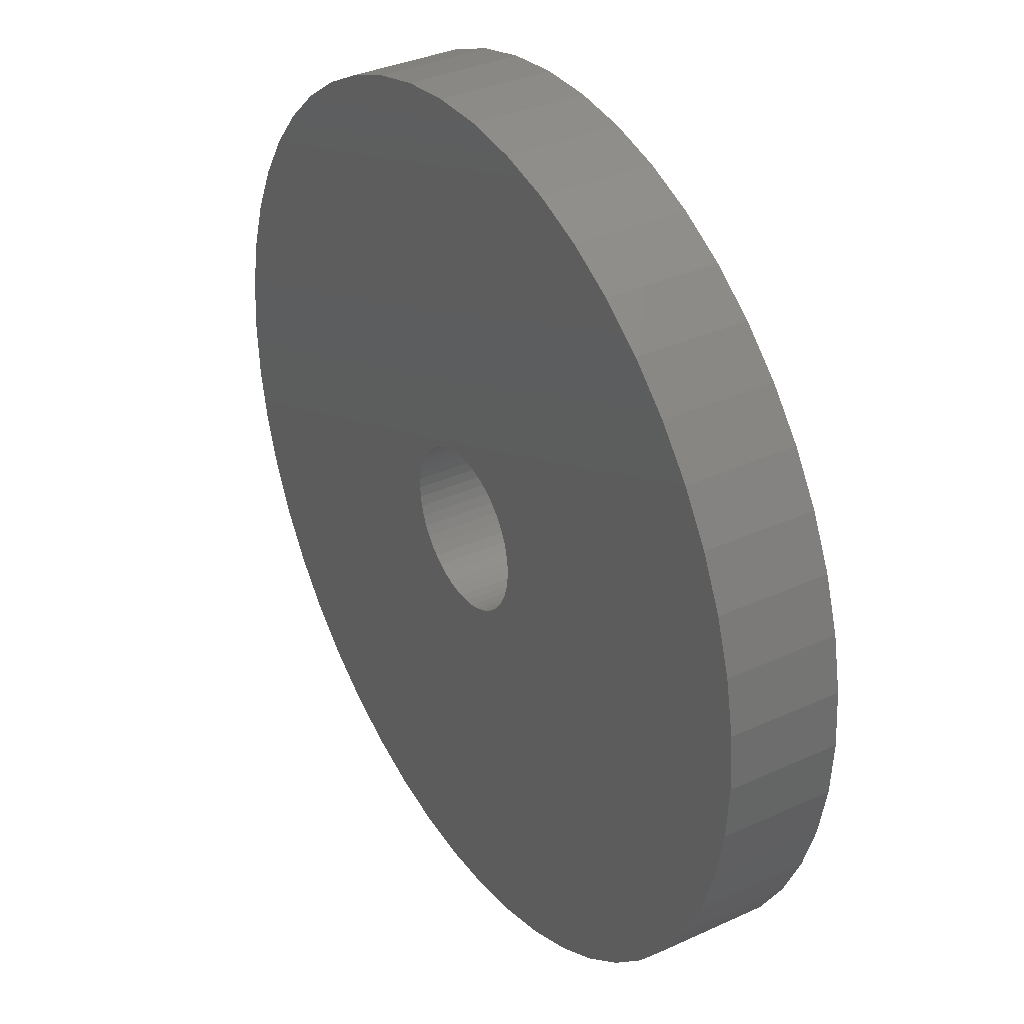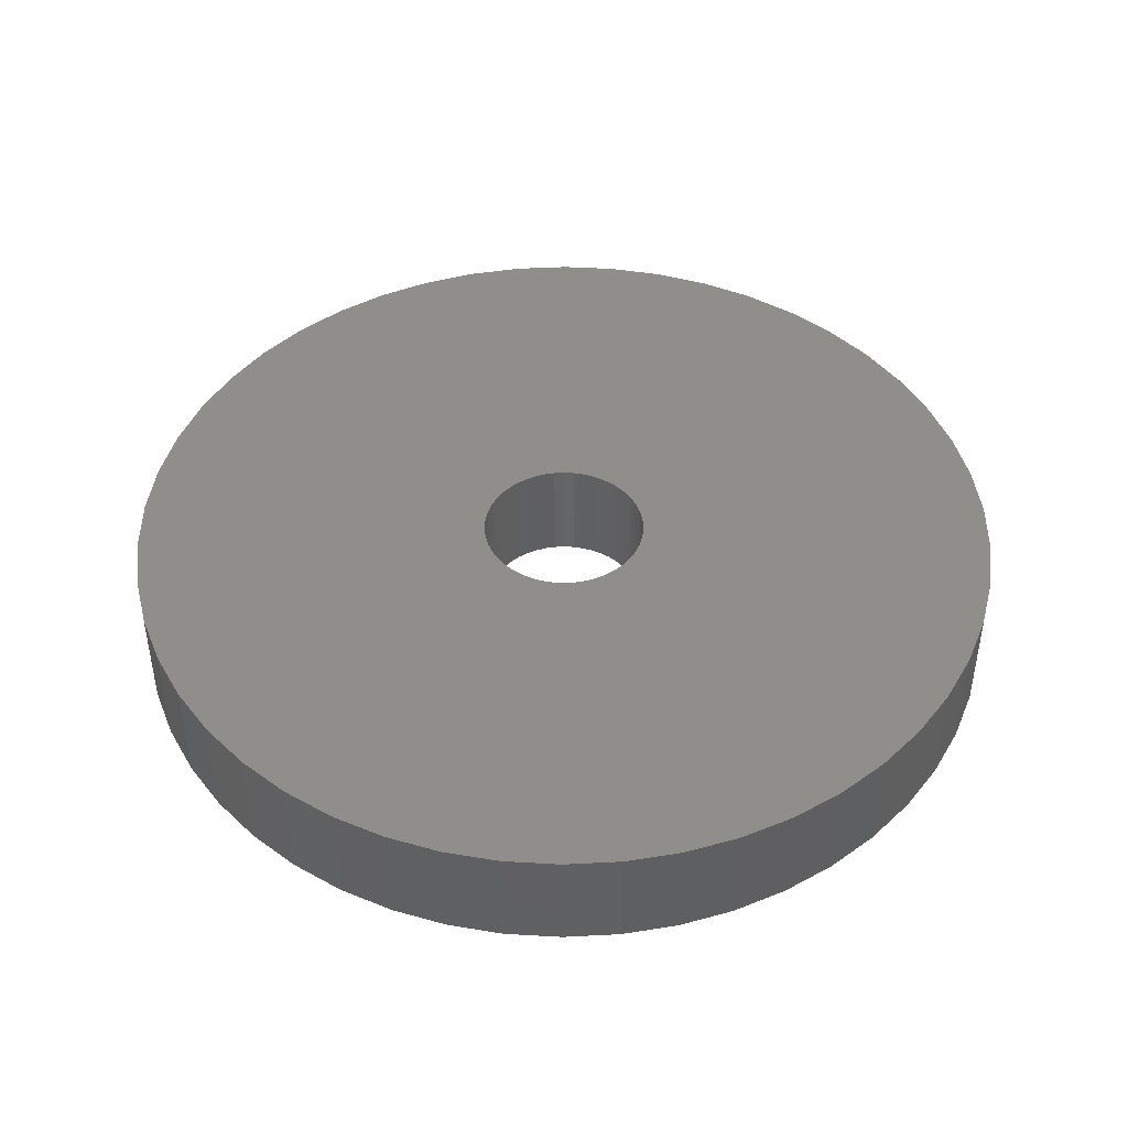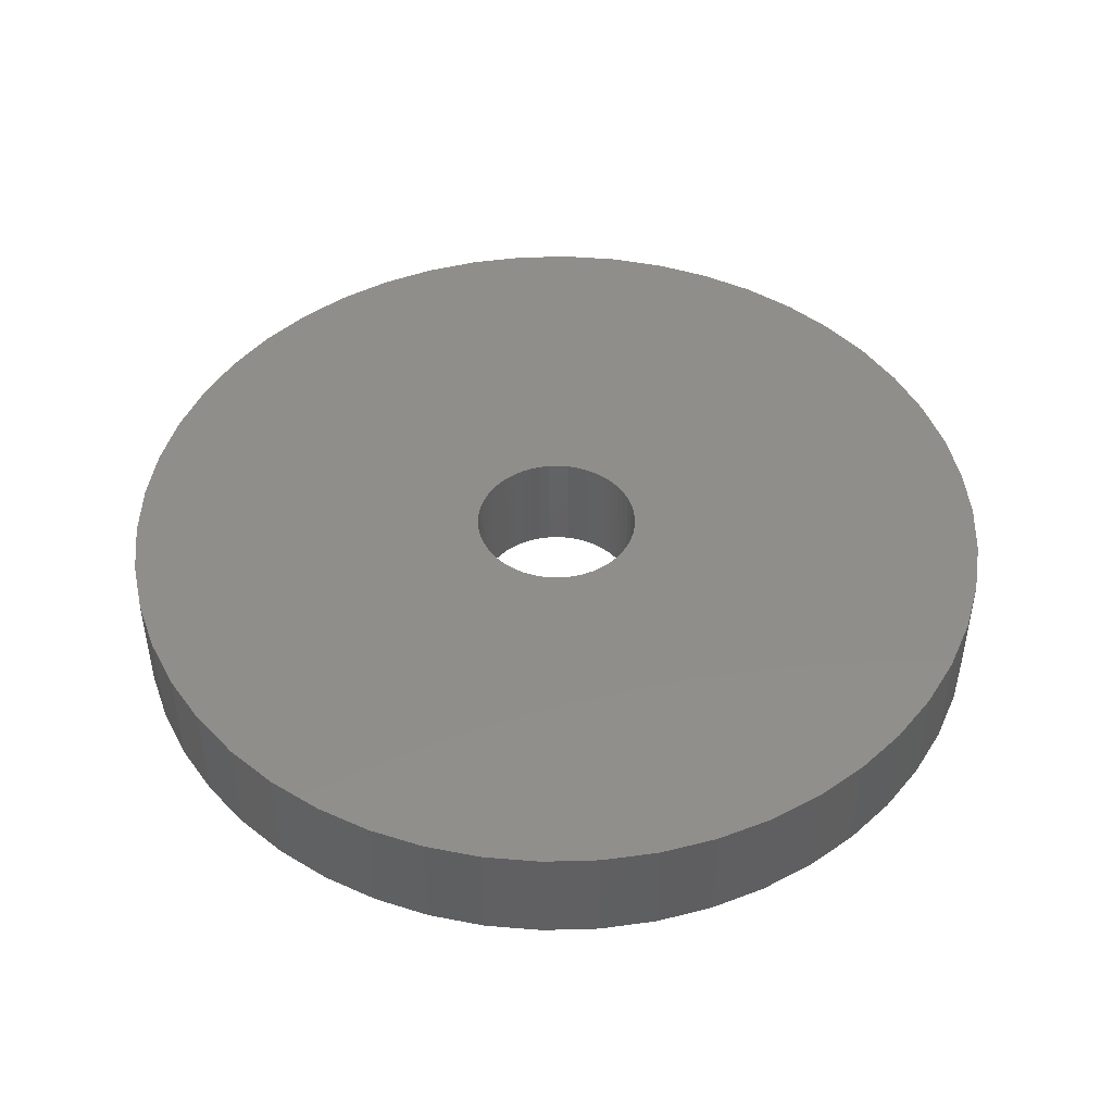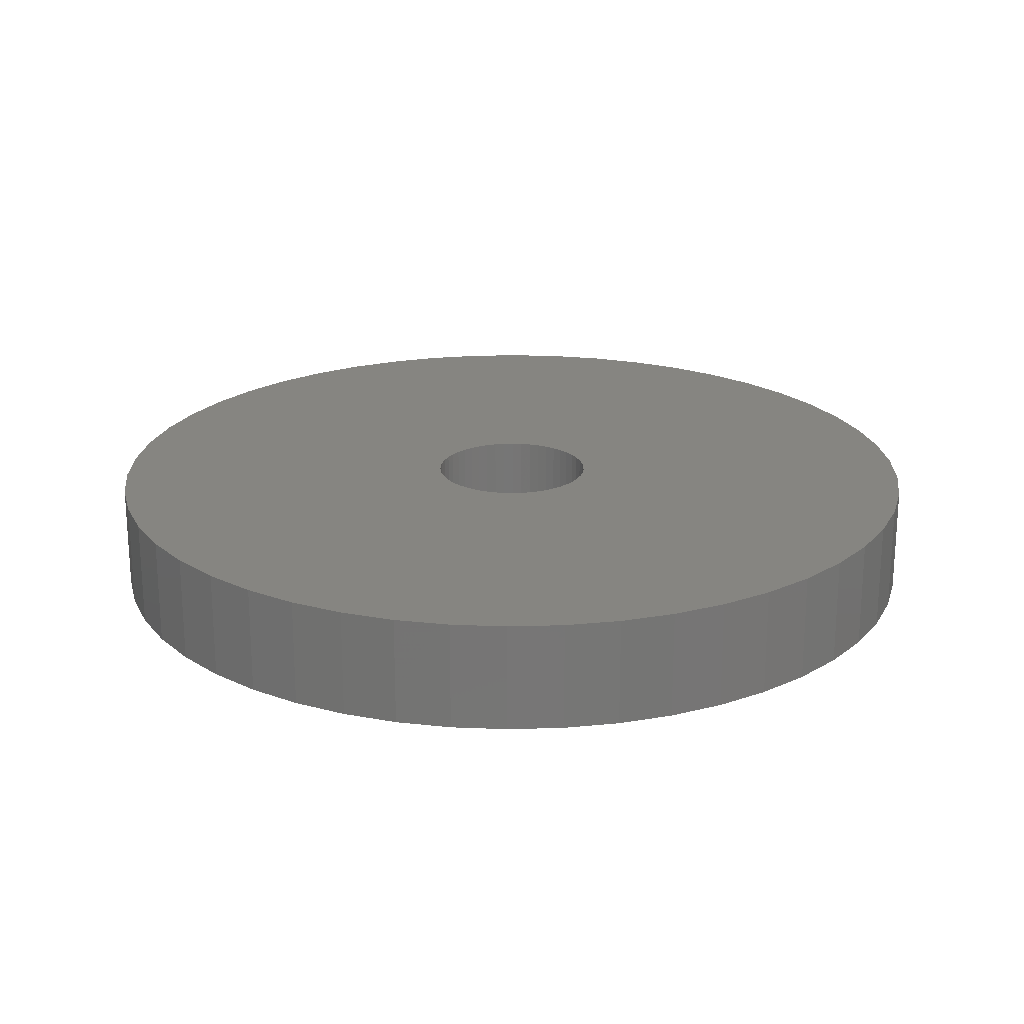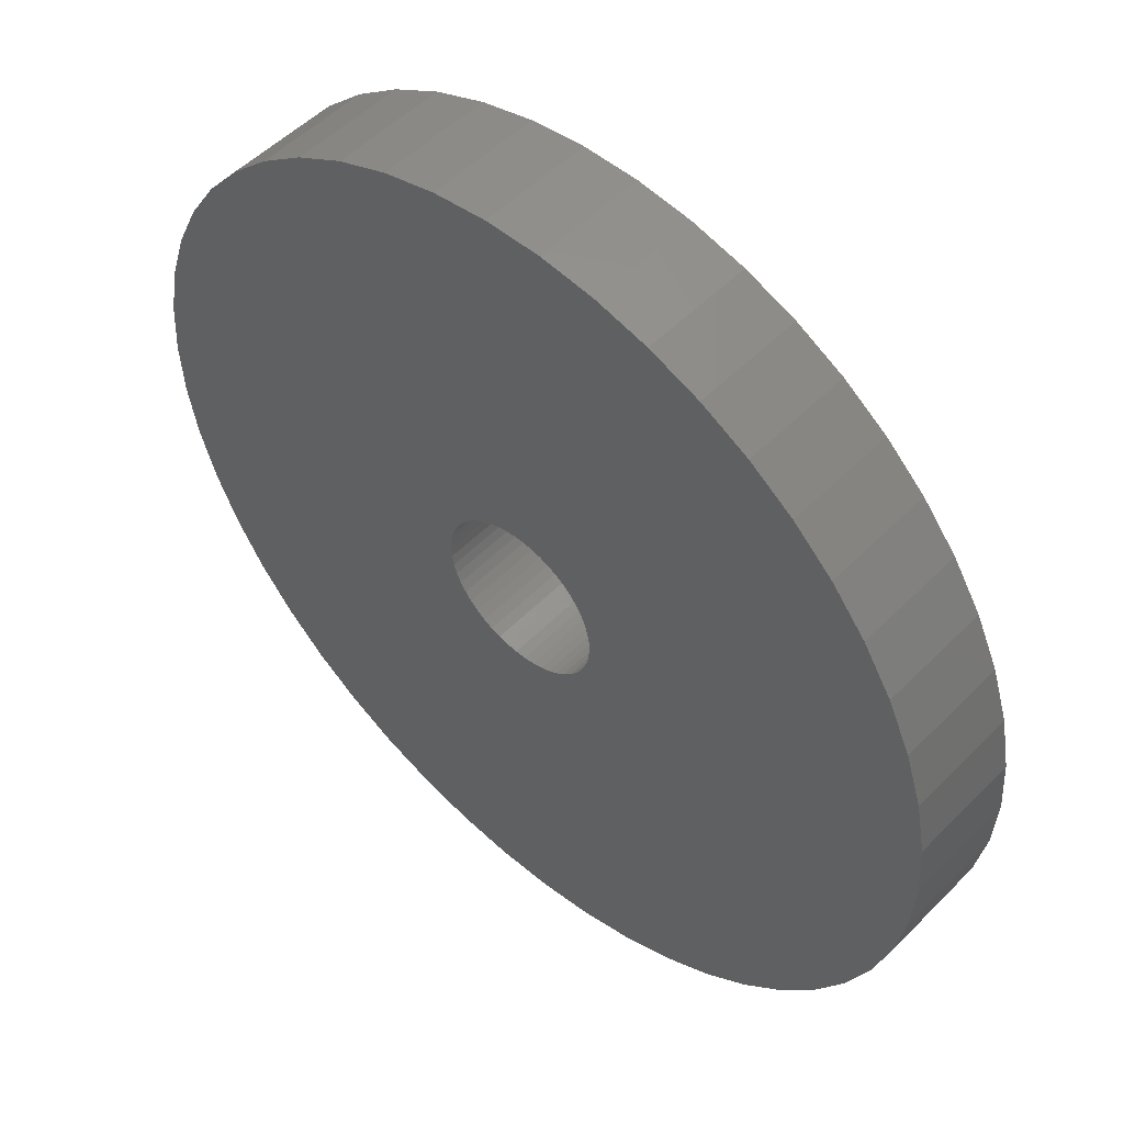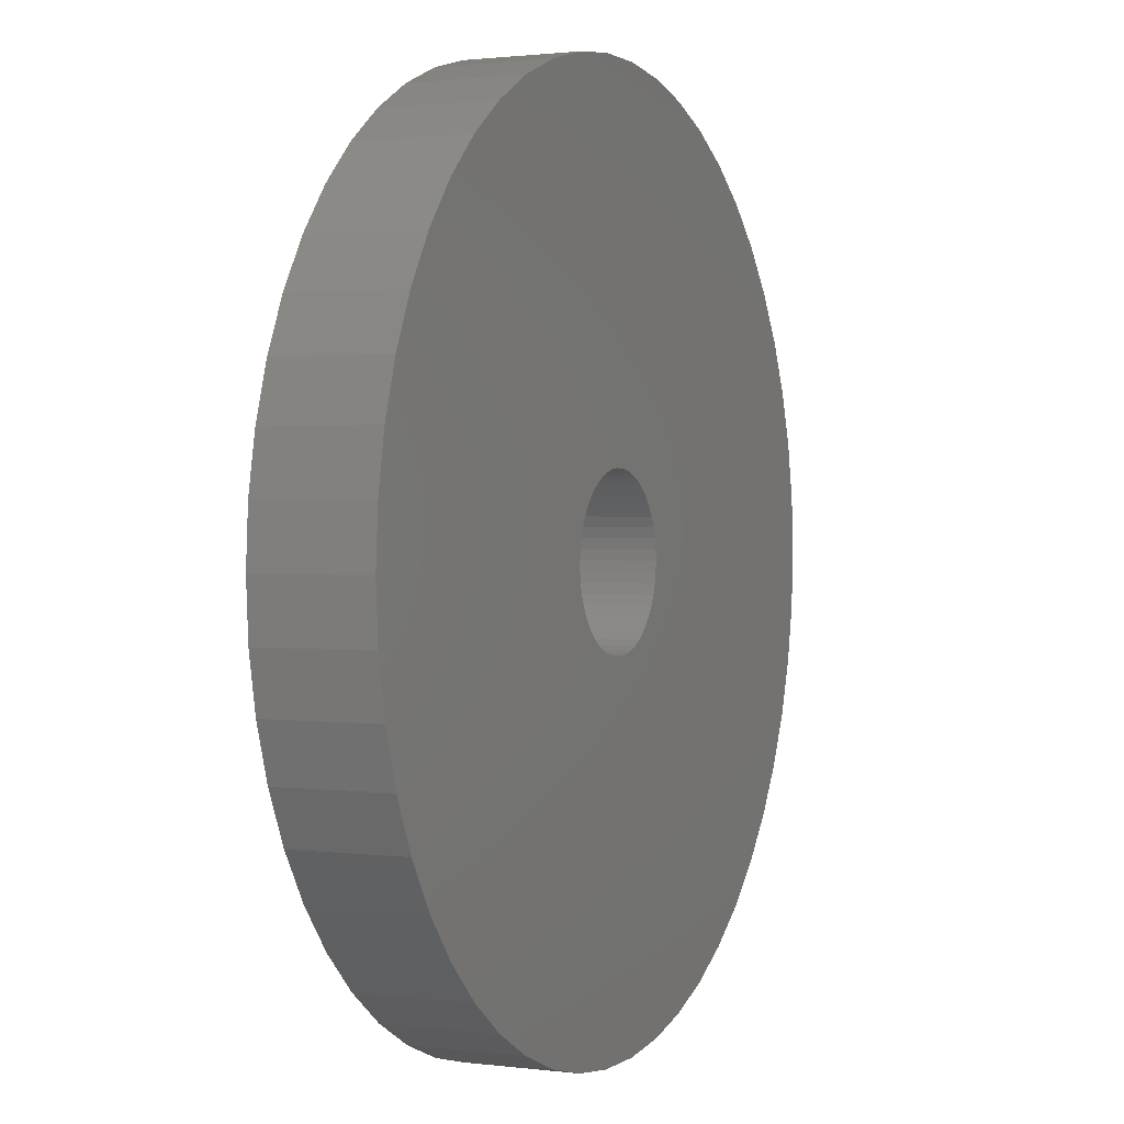
<metadata>
{"format":"stl","ext":"stl","renderer":"f3d","projection":"perspective","resolution":1024,"background":"white","views":[{"elev":35.0,"azim":58.6,"up":"+Y"},{"elev":44.8,"azim":61.4,"up":"+Z"},{"elev":46.3,"azim":-124.2,"up":"+Z"},{"elev":21.4,"azim":40.2,"up":"+Z"},{"elev":51.5,"azim":42.6,"up":"+Y"},{"elev":1.3,"azim":-65.1,"up":"+Y"}]}
</metadata>
<code>
# stl→obj: 200 verts, 400 faces
v 12 0 1.5
v 11.91 1.504 -1.5
v 11.91 1.504 1.5
v 12 0 -1.5
v -12 0 -1.5
v -11.91 1.504 1.5
v -11.91 1.504 -1.5
v -12 0 1.5
v 0.7535 11.98 -1.5
v -0.7535 11.98 1.5
v 0.7535 11.98 1.5
v -0.7535 11.98 -1.5
v -0.7535 -11.98 -1.5
v 0.7535 -11.98 1.5
v -0.7535 -11.98 1.5
v 0.7535 -11.98 -1.5
v 8.748 8.215 -1.5
v 7.649 9.246 1.5
v 8.748 8.215 1.5
v 7.649 9.246 -1.5
v -7.649 9.246 -1.5
v -8.748 8.215 1.5
v -7.649 9.246 1.5
v -8.748 8.215 -1.5
v -3.708 11.41 -1.5
v -5.109 10.86 1.5
v -3.708 11.41 1.5
v -5.109 10.86 -1.5
v 9.708 -7.053 1.5
v 10.52 -5.781 -1.5
v 10.52 -5.781 1.5
v 9.708 -7.053 -1.5
v 11.16 4.417 1.5
v 10.52 5.781 -1.5
v 10.52 5.781 1.5
v 11.16 4.417 -1.5
v 11.62 2.984 -1.5
v 11.62 2.984 1.5
v 9.708 7.053 -1.5
v 9.708 7.053 1.5
v 5.109 10.86 -1.5
v 3.708 11.41 1.5
v 5.109 10.86 1.5
v 3.708 11.41 -1.5
v 2.249 11.79 1.5
v 2.249 11.79 -1.5
v 6.43 10.13 -1.5
v 6.43 10.13 1.5
v -11.16 4.417 -1.5
v -10.52 5.781 1.5
v -10.52 5.781 -1.5
v -11.16 4.417 1.5
v -9.708 7.053 -1.5
v -9.708 7.053 1.5
v -11.62 2.984 -1.5
v -11.62 2.984 1.5
v -2.249 11.79 1.5
v -2.249 11.79 -1.5
v 2.249 -11.79 1.5
v 2.249 -11.79 -1.5
v 2.25 0 1.5
v 2.232 0.282 1.5
v 11.91 -1.504 1.5
v 2.179 0.5596 1.5
v 2.232 -0.282 1.5
v 2.092 0.8283 1.5
v 11.62 -2.984 1.5
v 1.972 1.084 1.5
v 2.179 -0.5596 1.5
v 1.82 1.323 1.5
v 11.16 -4.417 1.5
v 1.64 1.54 1.5
v 2.092 -0.8283 1.5
v 1.434 1.734 1.5
v 1.206 1.9 1.5
v 1.972 -1.084 1.5
v 0.958 2.036 1.5
v 1.82 -1.323 1.5
v 0.6953 2.14 1.5
v 0.4216 2.21 1.5
v 0.1413 2.246 1.5
v -0.1413 2.246 1.5
v -0.4216 2.21 1.5
v -0.6953 2.14 1.5
v -0.958 2.036 1.5
v -1.206 1.9 1.5
v -6.43 10.13 1.5
v -1.434 1.734 1.5
v -1.64 1.54 1.5
v -1.82 1.323 1.5
v 8.748 -8.215 1.5
v 1.64 -1.54 1.5
v 7.649 -9.246 1.5
v 1.434 -1.734 1.5
v 6.43 -10.13 1.5
v 1.206 -1.9 1.5
v 5.109 -10.86 1.5
v 0.958 -2.036 1.5
v 3.708 -11.41 1.5
v 0.6953 -2.14 1.5
v 0.4216 -2.21 1.5
v 0.1413 -2.246 1.5
v -0.1413 -2.246 1.5
v -0.4216 -2.21 1.5
v -2.249 -11.79 1.5
v -0.6953 -2.14 1.5
v -3.708 -11.41 1.5
v -0.958 -2.036 1.5
v -5.109 -10.86 1.5
v -1.206 -1.9 1.5
v -6.43 -10.13 1.5
v -1.434 -1.734 1.5
v -7.649 -9.246 1.5
v -1.64 -1.54 1.5
v -8.748 -8.215 1.5
v -1.82 -1.323 1.5
v -9.708 -7.053 1.5
v -1.972 -1.084 1.5
v -10.52 -5.781 1.5
v -2.092 -0.8283 1.5
v -11.16 -4.417 1.5
v -2.179 -0.5596 1.5
v -11.62 -2.984 1.5
v -2.232 -0.282 1.5
v -11.91 -1.504 1.5
v -2.25 0 1.5
v -1.972 1.084 1.5
v -2.092 0.8283 1.5
v -2.179 0.5596 1.5
v -2.232 0.282 1.5
v -6.43 10.13 -1.5
v 8.748 -8.215 -1.5
v 11.62 -2.984 -1.5
v 11.16 -4.417 -1.5
v 11.91 -1.504 -1.5
v -8.748 -8.215 -1.5
v -7.649 -9.246 -1.5
v -10.52 -5.781 -1.5
v -11.16 -4.417 -1.5
v -9.708 -7.053 -1.5
v 2.25 0 -1.5
v 2.232 -0.282 -1.5
v 2.179 -0.5596 -1.5
v 2.232 0.282 -1.5
v 2.092 -0.8283 -1.5
v 1.972 -1.084 -1.5
v 2.179 0.5596 -1.5
v 1.82 -1.323 -1.5
v 1.64 -1.54 -1.5
v 7.649 -9.246 -1.5
v 2.092 0.8283 -1.5
v 1.434 -1.734 -1.5
v 6.43 -10.13 -1.5
v 1.206 -1.9 -1.5
v 5.109 -10.86 -1.5
v 1.972 1.084 -1.5
v 0.958 -2.036 -1.5
v 3.708 -11.41 -1.5
v 1.82 1.323 -1.5
v 0.6953 -2.14 -1.5
v 0.4216 -2.21 -1.5
v 0.1413 -2.246 -1.5
v -0.1413 -2.246 -1.5
v -0.4216 -2.21 -1.5
v -2.249 -11.79 -1.5
v -0.6953 -2.14 -1.5
v -3.708 -11.41 -1.5
v -0.958 -2.036 -1.5
v -5.109 -10.86 -1.5
v -1.206 -1.9 -1.5
v -6.43 -10.13 -1.5
v -1.434 -1.734 -1.5
v -1.64 -1.54 -1.5
v -1.82 -1.323 -1.5
v 1.64 1.54 -1.5
v 1.434 1.734 -1.5
v 1.206 1.9 -1.5
v 0.958 2.036 -1.5
v 0.6953 2.14 -1.5
v 0.4216 2.21 -1.5
v 0.1413 2.246 -1.5
v -0.1413 2.246 -1.5
v -0.4216 2.21 -1.5
v -0.6953 2.14 -1.5
v -0.958 2.036 -1.5
v -1.206 1.9 -1.5
v -1.434 1.734 -1.5
v -1.64 1.54 -1.5
v -1.82 1.323 -1.5
v -1.972 1.084 -1.5
v -2.092 0.8283 -1.5
v -2.179 0.5596 -1.5
v -2.232 0.282 -1.5
v -2.25 0 -1.5
v -1.972 -1.084 -1.5
v -2.092 -0.8283 -1.5
v -2.179 -0.5596 -1.5
v -11.62 -2.984 -1.5
v -2.232 -0.282 -1.5
v -11.91 -1.504 -1.5
f 1 2 3
f 2 1 4
f 5 6 7
f 6 5 8
f 9 10 11
f 10 9 12
f 13 14 15
f 14 13 16
f 17 18 19
f 18 17 20
f 21 22 23
f 22 21 24
f 25 26 27
f 26 25 28
f 29 30 31
f 30 29 32
f 33 34 35
f 34 33 36
f 3 37 38
f 37 3 2
f 35 39 40
f 39 35 34
f 41 42 43
f 42 41 44
f 44 45 42
f 45 44 46
f 47 43 48
f 43 47 41
f 49 50 51
f 50 49 52
f 53 22 24
f 22 53 54
f 55 52 49
f 52 55 56
f 12 57 10
f 57 12 58
f 16 59 14
f 59 16 60
f 38 36 33
f 36 38 37
f 40 17 19
f 17 40 39
f 46 11 45
f 11 46 9
f 20 48 18
f 48 20 47
f 51 54 53
f 54 51 50
f 7 56 55
f 56 7 6
f 61 1 3
f 62 3 38
f 1 61 63
f 64 38 33
f 65 63 61
f 66 33 35
f 63 65 67
f 68 35 40
f 69 67 65
f 70 40 19
f 67 69 71
f 72 19 18
f 73 71 69
f 74 18 48
f 71 73 31
f 75 48 43
f 76 31 73
f 77 43 42
f 31 76 29
f 78 29 76
f 79 42 45
f 3 62 61
f 38 64 62
f 33 66 64
f 35 68 66
f 40 70 68
f 19 72 70
f 18 74 72
f 48 75 74
f 43 77 75
f 80 45 11
f 42 79 77
f 45 80 79
f 11 81 80
f 11 82 81
f 10 82 11
f 82 10 83
f 57 83 10
f 83 57 84
f 27 84 57
f 84 27 85
f 26 85 27
f 85 26 86
f 87 86 26
f 86 87 88
f 23 88 87
f 88 23 89
f 22 89 23
f 89 22 90
f 54 90 22
f 29 78 91
f 92 91 78
f 91 92 93
f 94 93 92
f 93 94 95
f 96 95 94
f 95 96 97
f 98 97 96
f 97 98 99
f 100 99 98
f 99 100 59
f 101 59 100
f 59 101 14
f 102 14 101
f 103 14 102
f 15 103 104
f 105 104 106
f 103 15 14
f 107 106 108
f 109 108 110
f 111 110 112
f 113 112 114
f 115 114 116
f 117 116 118
f 119 118 120
f 121 120 122
f 123 122 124
f 104 105 15
f 125 124 126
f 90 54 127
f 106 107 105
f 50 127 54
f 108 109 107
f 127 50 128
f 110 111 109
f 52 128 50
f 112 113 111
f 128 52 129
f 114 115 113
f 56 129 52
f 116 117 115
f 129 56 130
f 118 119 117
f 6 130 56
f 120 121 119
f 130 6 126
f 122 123 121
f 8 126 6
f 124 125 123
f 126 8 125
f 28 87 26
f 87 28 131
f 131 23 87
f 23 131 21
f 58 27 57
f 27 58 25
f 91 32 29
f 32 91 132
f 71 133 67
f 133 71 134
f 67 135 63
f 135 67 133
f 136 113 115
f 113 136 137
f 138 121 139
f 121 138 119
f 136 117 140
f 117 136 115
f 141 4 135
f 142 135 133
f 4 141 2
f 143 133 134
f 144 2 141
f 145 134 30
f 2 144 37
f 146 30 32
f 147 37 144
f 148 32 132
f 37 147 36
f 149 132 150
f 151 36 147
f 152 150 153
f 36 151 34
f 154 153 155
f 156 34 151
f 157 155 158
f 34 156 39
f 159 39 156
f 160 158 60
f 135 142 141
f 133 143 142
f 134 145 143
f 30 146 145
f 32 148 146
f 132 149 148
f 150 152 149
f 153 154 152
f 155 157 154
f 161 60 16
f 158 160 157
f 60 161 160
f 16 162 161
f 16 163 162
f 13 163 16
f 163 13 164
f 165 164 13
f 164 165 166
f 167 166 165
f 166 167 168
f 169 168 167
f 168 169 170
f 171 170 169
f 170 171 172
f 137 172 171
f 172 137 173
f 136 173 137
f 173 136 174
f 140 174 136
f 39 159 17
f 175 17 159
f 17 175 20
f 176 20 175
f 20 176 47
f 177 47 176
f 47 177 41
f 178 41 177
f 41 178 44
f 179 44 178
f 44 179 46
f 180 46 179
f 46 180 9
f 181 9 180
f 182 9 181
f 12 182 183
f 58 183 184
f 182 12 9
f 25 184 185
f 28 185 186
f 131 186 187
f 21 187 188
f 24 188 189
f 53 189 190
f 51 190 191
f 49 191 192
f 55 192 193
f 183 58 12
f 7 193 194
f 174 140 195
f 184 25 58
f 138 195 140
f 185 28 25
f 195 138 196
f 186 131 28
f 139 196 138
f 187 21 131
f 196 139 197
f 188 24 21
f 198 197 139
f 189 53 24
f 197 198 199
f 190 51 53
f 200 199 198
f 191 49 51
f 199 200 194
f 192 55 49
f 5 194 200
f 193 7 55
f 194 5 7
f 155 95 97
f 95 155 153
f 150 91 93
f 91 150 132
f 31 134 71
f 134 31 30
f 63 4 1
f 4 63 135
f 169 107 109
f 107 169 167
f 139 123 198
f 123 139 121
f 158 97 99
f 97 158 155
f 60 99 59
f 99 60 158
f 165 15 105
f 15 165 13
f 137 111 113
f 111 137 171
f 171 109 111
f 109 171 169
f 140 119 138
f 119 140 117
f 198 125 200
f 125 198 123
f 200 8 5
f 8 200 125
f 153 93 95
f 93 153 150
f 167 105 107
f 105 167 165
f 141 62 144
f 62 141 61
f 126 193 130
f 193 126 194
f 182 81 82
f 81 182 181
f 176 72 74
f 72 176 175
f 188 88 89
f 88 188 187
f 185 84 85
f 84 185 184
f 151 68 156
f 68 151 66
f 144 64 147
f 64 144 62
f 179 77 79
f 77 179 178
f 180 79 80
f 79 180 179
f 177 74 75
f 74 177 176
f 127 189 90
f 189 127 190
f 90 188 89
f 188 90 189
f 129 191 128
f 191 129 192
f 186 85 86
f 85 186 185
f 183 82 83
f 82 183 182
f 148 76 146
f 76 148 78
f 142 61 141
f 61 142 65
f 161 102 101
f 102 161 162
f 147 66 151
f 66 147 64
f 159 72 175
f 72 159 70
f 156 70 159
f 70 156 68
f 181 80 81
f 80 181 180
f 128 190 127
f 190 128 191
f 130 192 129
f 192 130 193
f 187 86 88
f 86 187 186
f 184 83 84
f 83 184 183
f 143 65 142
f 65 143 69
f 120 197 122
f 197 120 196
f 149 78 148
f 78 149 92
f 157 100 98
f 100 157 160
f 160 101 100
f 101 160 161
f 178 75 77
f 75 178 177
f 145 69 143
f 69 145 73
f 146 73 145
f 73 146 76
f 114 174 116
f 174 114 173
f 124 194 126
f 194 124 199
f 152 96 94
f 96 152 154
f 154 98 96
f 98 154 157
f 162 103 102
f 103 162 163
f 166 108 106
f 108 166 168
f 172 114 112
f 114 172 173
f 168 110 108
f 110 168 170
f 116 195 118
f 195 116 174
f 118 196 120
f 196 118 195
f 122 199 124
f 199 122 197
f 149 94 92
f 94 149 152
f 164 106 104
f 106 164 166
f 163 104 103
f 104 163 164
f 170 112 110
f 112 170 172

</code>
